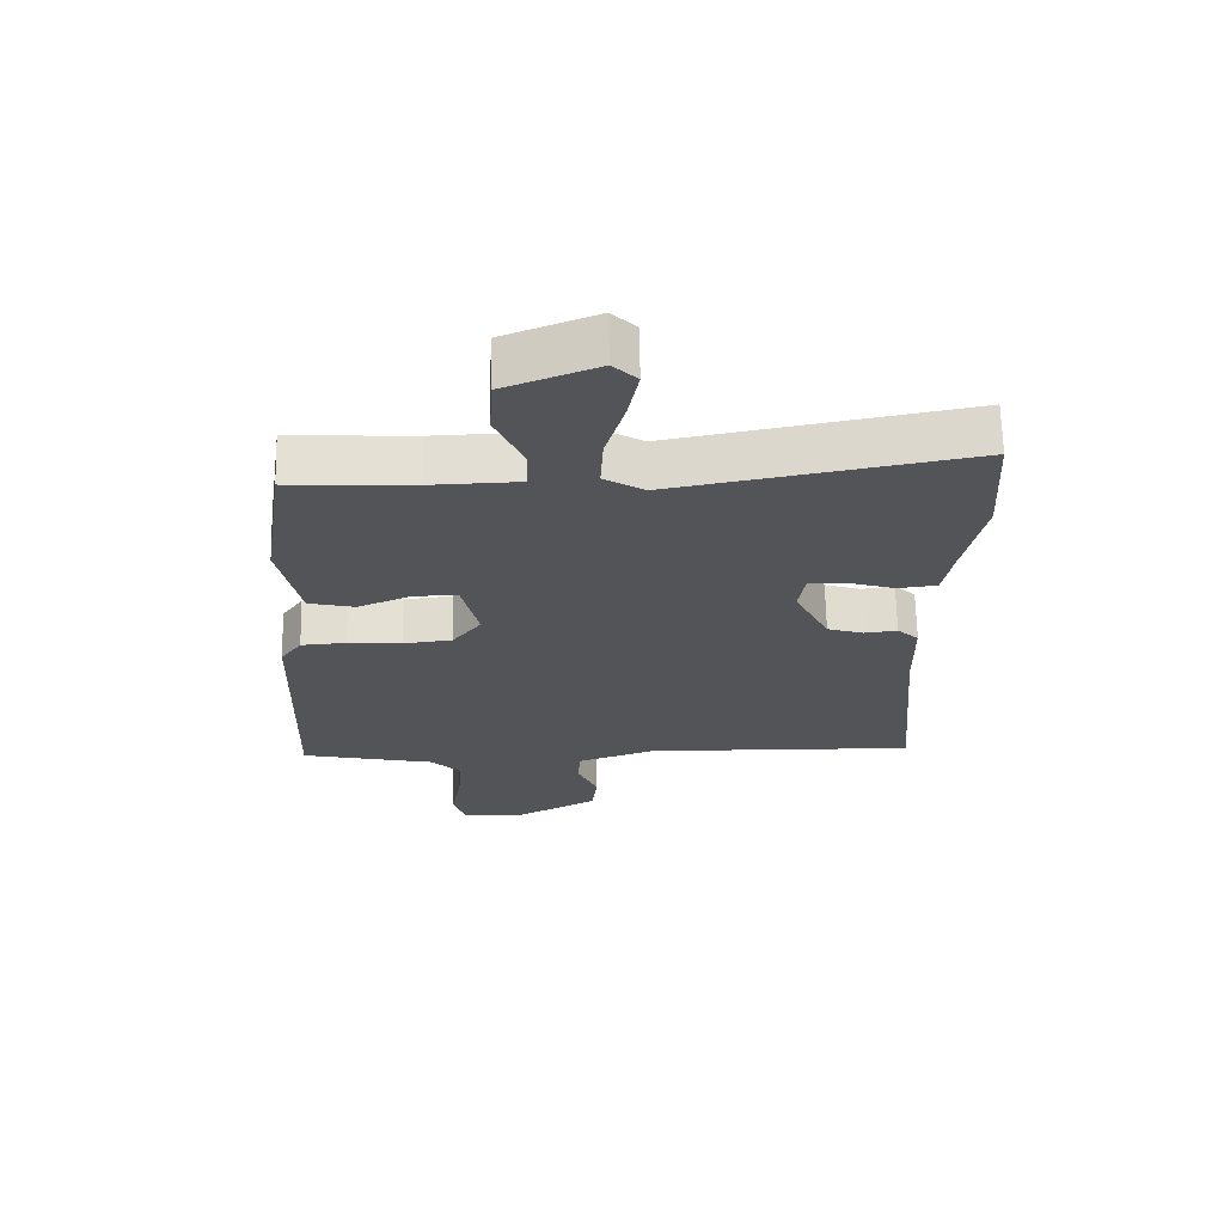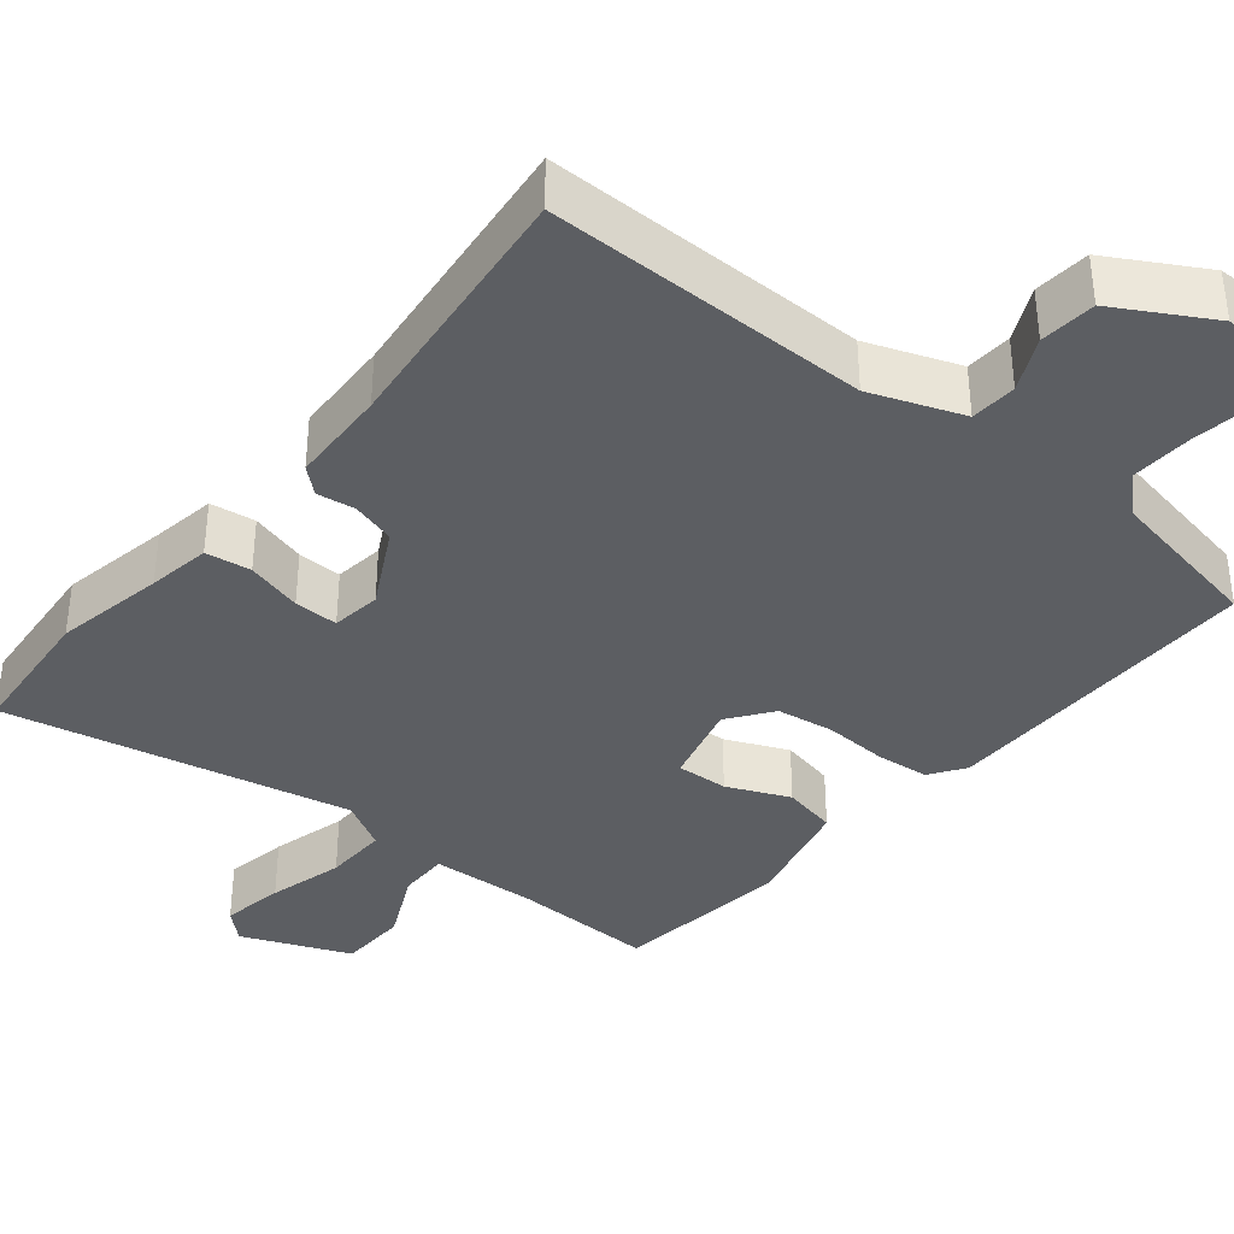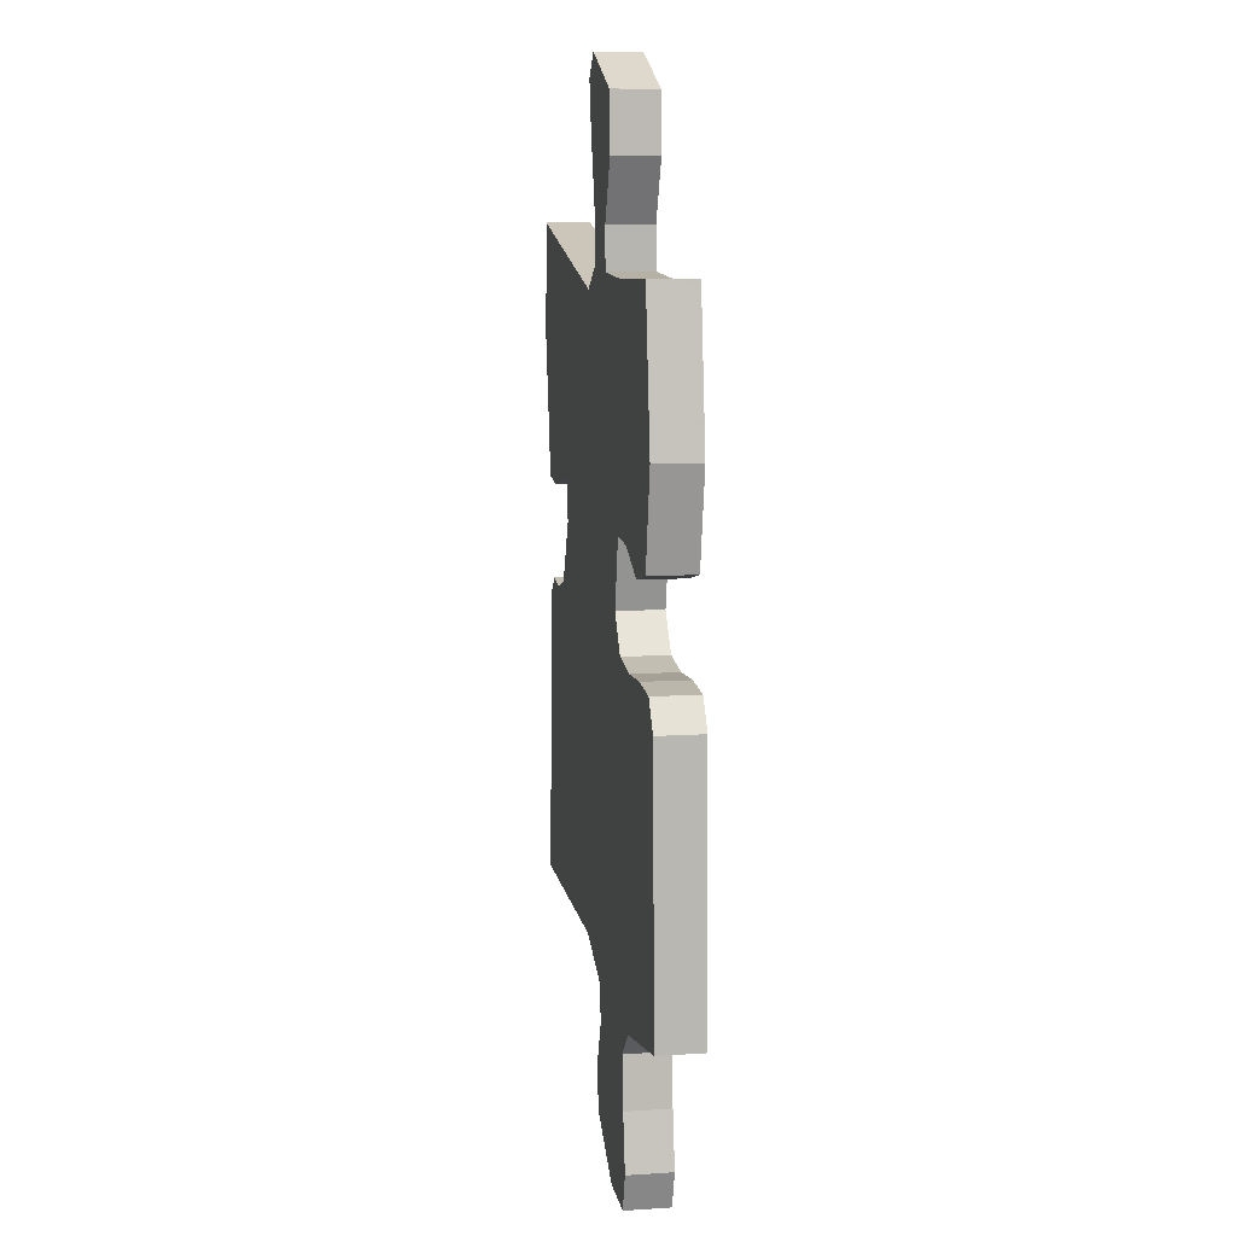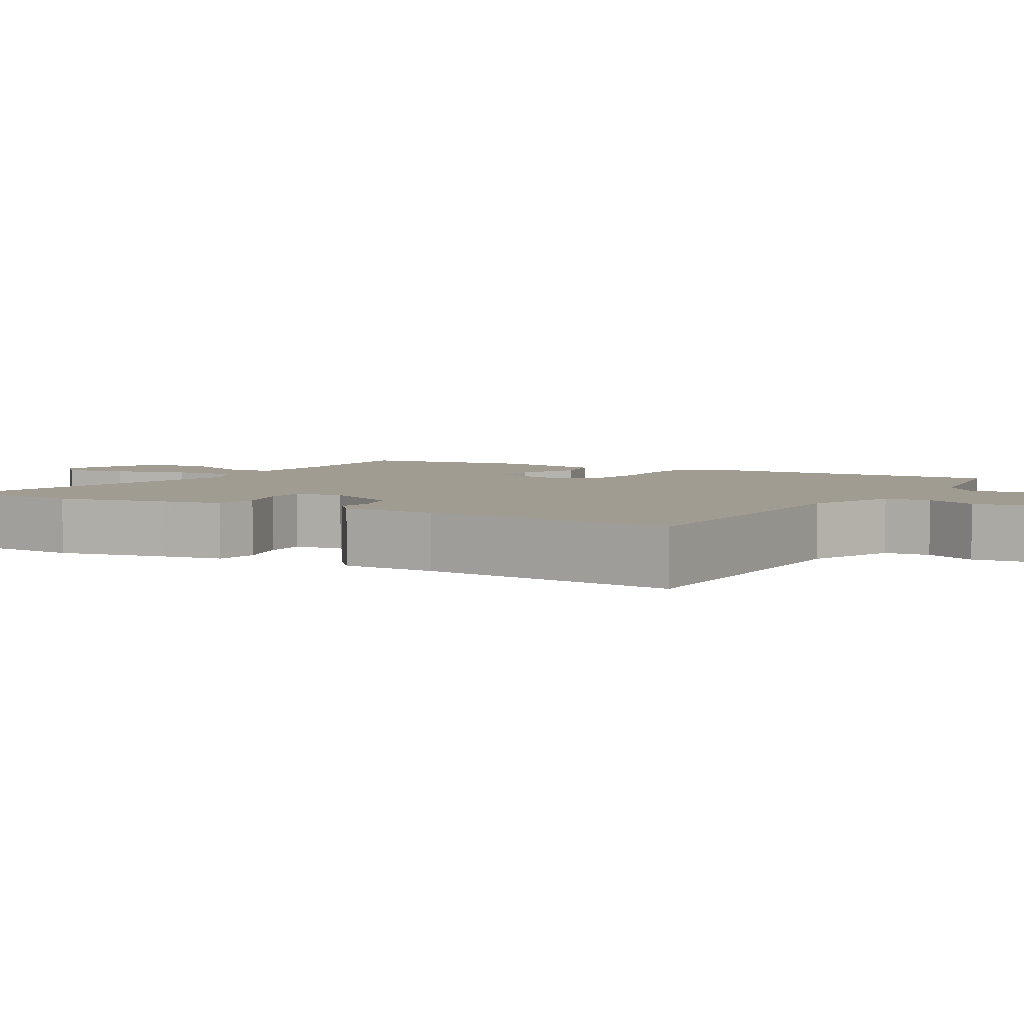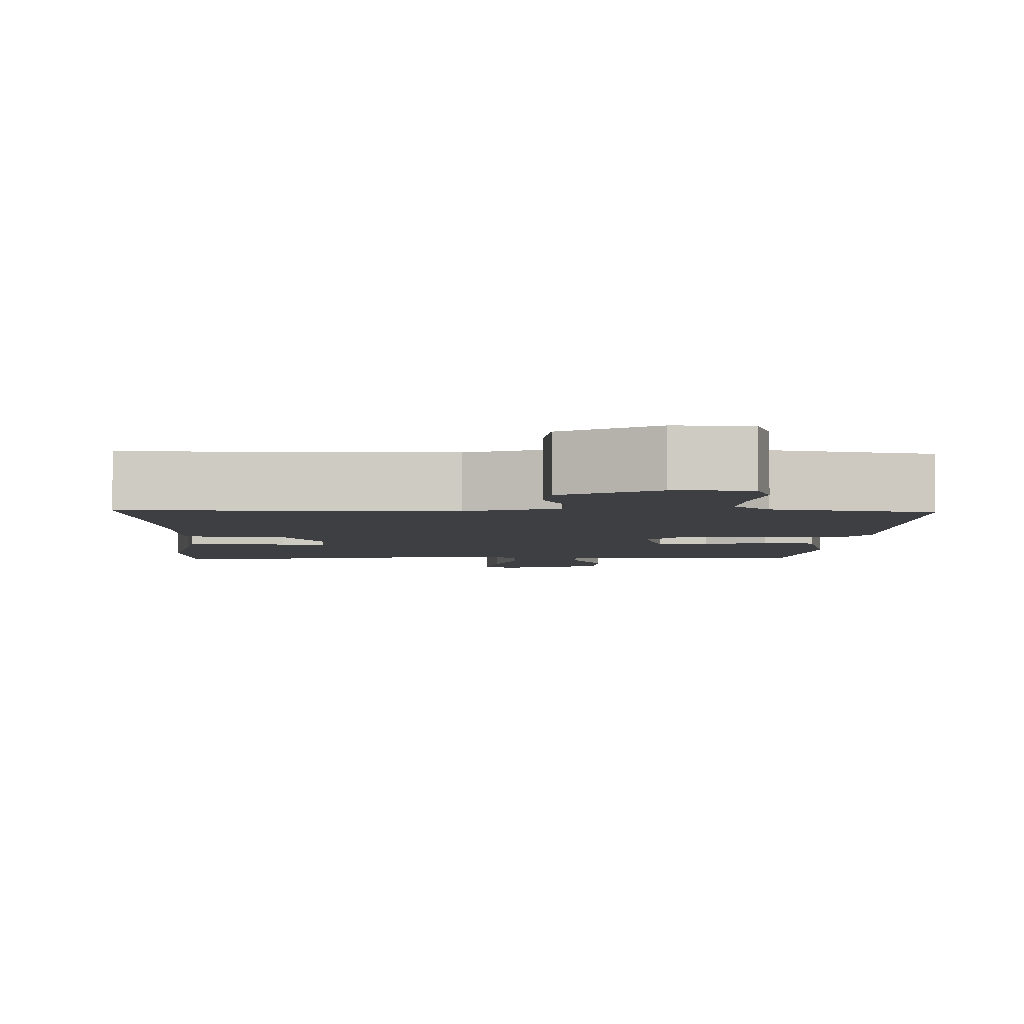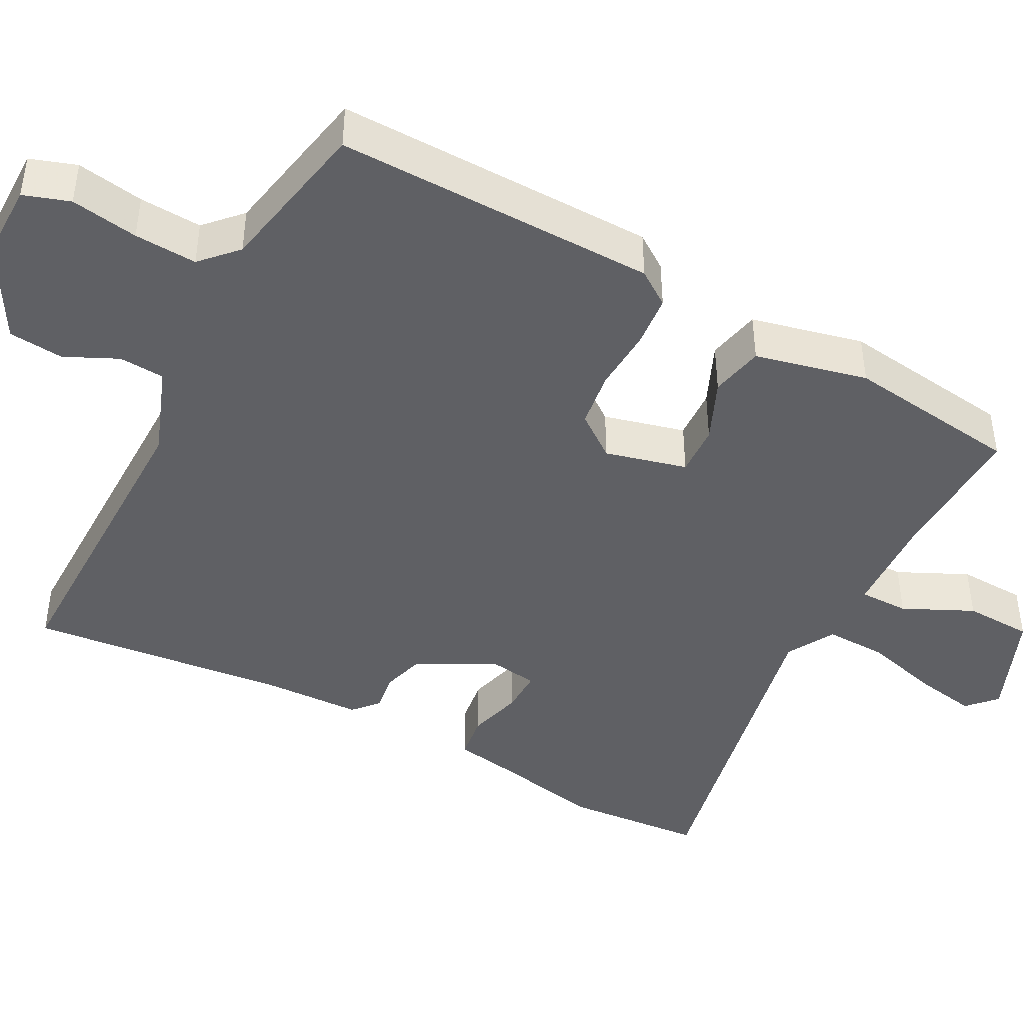
<metadata>
{"format":"obj","ext":"obj","renderer":"f3d","projection":"perspective","resolution":1024,"background":"white","views":[{"elev":66.5,"azim":-1.2,"up":"+Z"},{"elev":-37.6,"azim":142.0,"up":"+Y"},{"elev":10.3,"azim":-99.3,"up":"+Z"},{"elev":4.4,"azim":121.5,"up":"+Y"},{"elev":-4.2,"azim":179.3,"up":"+Y"},{"elev":-44.0,"azim":-116.9,"up":"+Y"}]}
</metadata>
<code>
v 0.497 0.07 0.551
v 0.508 0.07 0.372
v 0.478 0.07 0.232
v 0.463 0.07 0.152
v 0.405 0.07 0.145
v 0.334 0.07 0.166
v 0.278 0.07 0.168
v 0.268 0.07 0.105
v 0.319 0.07 0.004
v 0.374 0.07 -0.013
v 0.423 0.07 -0.007
v 0.455 0.07 -0.036
v 0.457 0.07 -0.161
v 0.487 0.07 -0.499
v 0.074 0.07 -0.489
v -0.044 0.07 -0.53
v -0.049 0.07 -0.589
v -0.018 0.07 -0.658
v -0.026 0.07 -0.729
v -0.148 0.07 -0.795
v -0.246 0.07 -0.793
v -0.265 0.07 -0.733
v -0.249 0.07 -0.646
v -0.243 0.07 -0.565
v -0.288 0.07 -0.521
v -0.491 0.07 -0.478
v -0.477 0.07 -0.062
v -0.445 0.07 -0.018
v -0.377 0.07 -0.013
v -0.296 0.07 -0.019
v -0.223 0.07 -0.01
v -0.18 0.07 0.045
v -0.205 0.07 0.151
v -0.271 0.07 0.149
v -0.351 0.07 0.116
v -0.42 0.07 0.132
v -0.451 0.07 0.278
v -0.417 0.07 0.504
v -0.232 0.07 0.495
v -0.099 0.07 0.499
v -0.098 0.07 0.563
v -0.139 0.07 0.654
v -0.134 0.07 0.742
v 0.005 0.07 0.796
v 0.041 0.07 0.761
v 0.025 0.07 0.681
v -0.003 0.07 0.585
v -0.007 0.07 0.504
v 0.054 0.07 0.468
v 0.497 0 0.551
v 0.508 0 0.372
v 0.478 0 0.232
v 0.463 0 0.152
v 0.405 0 0.145
v 0.334 0 0.166
v 0.278 0 0.168
v 0.268 0 0.105
v 0.319 0 0.004
v 0.374 0 -0.013
v 0.423 0 -0.007
v 0.455 0 -0.036
v 0.457 0 -0.161
v 0.487 0 -0.499
v 0.074 0 -0.489
v -0.044 0 -0.53
v -0.049 0 -0.589
v -0.018 0 -0.658
v -0.026 0 -0.729
v -0.148 0 -0.795
v -0.246 0 -0.793
v -0.265 0 -0.733
v -0.249 0 -0.646
v -0.243 0 -0.565
v -0.288 0 -0.521
v -0.491 0 -0.478
v -0.477 0 -0.062
v -0.445 0 -0.018
v -0.377 0 -0.013
v -0.296 0 -0.019
v -0.223 0 -0.01
v -0.18 0 0.045
v -0.205 0 0.151
v -0.271 0 0.149
v -0.351 0 0.116
v -0.42 0 0.132
v -0.451 0 0.278
v -0.417 0 0.504
v -0.232 0 0.495
v -0.099 0 0.499
v -0.098 0 0.563
v -0.139 0 0.654
v -0.134 0 0.742
v 0.005 0 0.796
v 0.041 0 0.761
v 0.025 0 0.681
v -0.003 0 0.585
v -0.007 0 0.504
v 0.054 0 0.468
f 44 45 46 47
f 44 47 48
f 41 42 43 44
f 40 41 44 48
f 36 37 38 39
f 34 35 36 39
f 33 34 39 40
f 32 33 40 48
f 27 28 29 30
f 25 26 27 30
f 24 25 30 31
f 20 21 22 23
f 20 23 24
f 17 18 19 20
f 16 17 20 24
f 15 16 24 31
f 13 14 15 31
f 10 11 12 13
f 9 10 13 31
f 3 4 5 6
f 3 6 7
f 49 1 2 3
f 49 3 7
f 32 48 49 7
f 8 9 31 32
f 7 8 32
f 96 95 94 93
f 97 96 93
f 93 92 91 90
f 97 93 90 89
f 88 87 86 85
f 88 85 84 83
f 89 88 83 82
f 97 89 82 81
f 79 78 77 76
f 79 76 75 74
f 80 79 74 73
f 72 71 70 69
f 73 72 69
f 69 68 67 66
f 73 69 66 65
f 80 73 65 64
f 80 64 63 62
f 62 61 60 59
f 80 62 59 58
f 55 54 53 52
f 56 55 52
f 52 51 50 98
f 56 52 98
f 56 98 97 81
f 81 80 58 57
f 81 57 56
f 1 50 51 2
f 2 51 52 3
f 3 52 53 4
f 4 53 54 5
f 5 54 55 6
f 6 55 56 7
f 7 56 57 8
f 8 57 58 9
f 9 58 59 10
f 10 59 60 11
f 11 60 61 12
f 12 61 62 13
f 13 62 63 14
f 14 63 64 15
f 15 64 65 16
f 16 65 66 17
f 17 66 67 18
f 18 67 68 19
f 19 68 69 20
f 20 69 70 21
f 21 70 71 22
f 22 71 72 23
f 23 72 73 24
f 24 73 74 25
f 25 74 75 26
f 26 75 76 27
f 27 76 77 28
f 28 77 78 29
f 29 78 79 30
f 30 79 80 31
f 31 80 81 32
f 32 81 82 33
f 33 82 83 34
f 34 83 84 35
f 35 84 85 36
f 36 85 86 37
f 37 86 87 38
f 38 87 88 39
f 39 88 89 40
f 40 89 90 41
f 41 90 91 42
f 42 91 92 43
f 43 92 93 44
f 44 93 94 45
f 45 94 95 46
f 46 95 96 47
f 47 96 97 48
f 48 97 98 49
f 49 98 50 1

</code>
